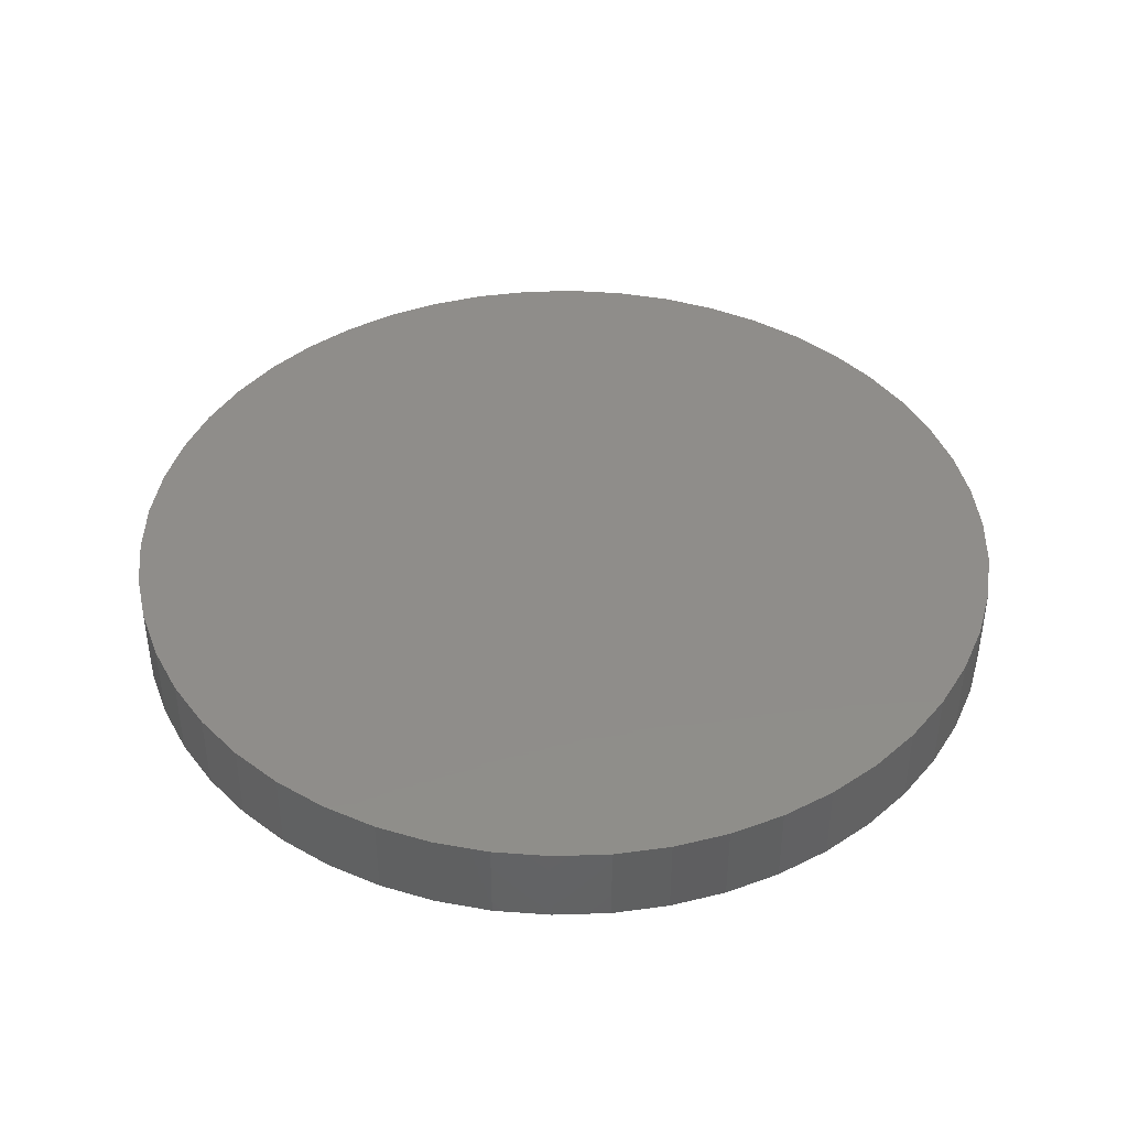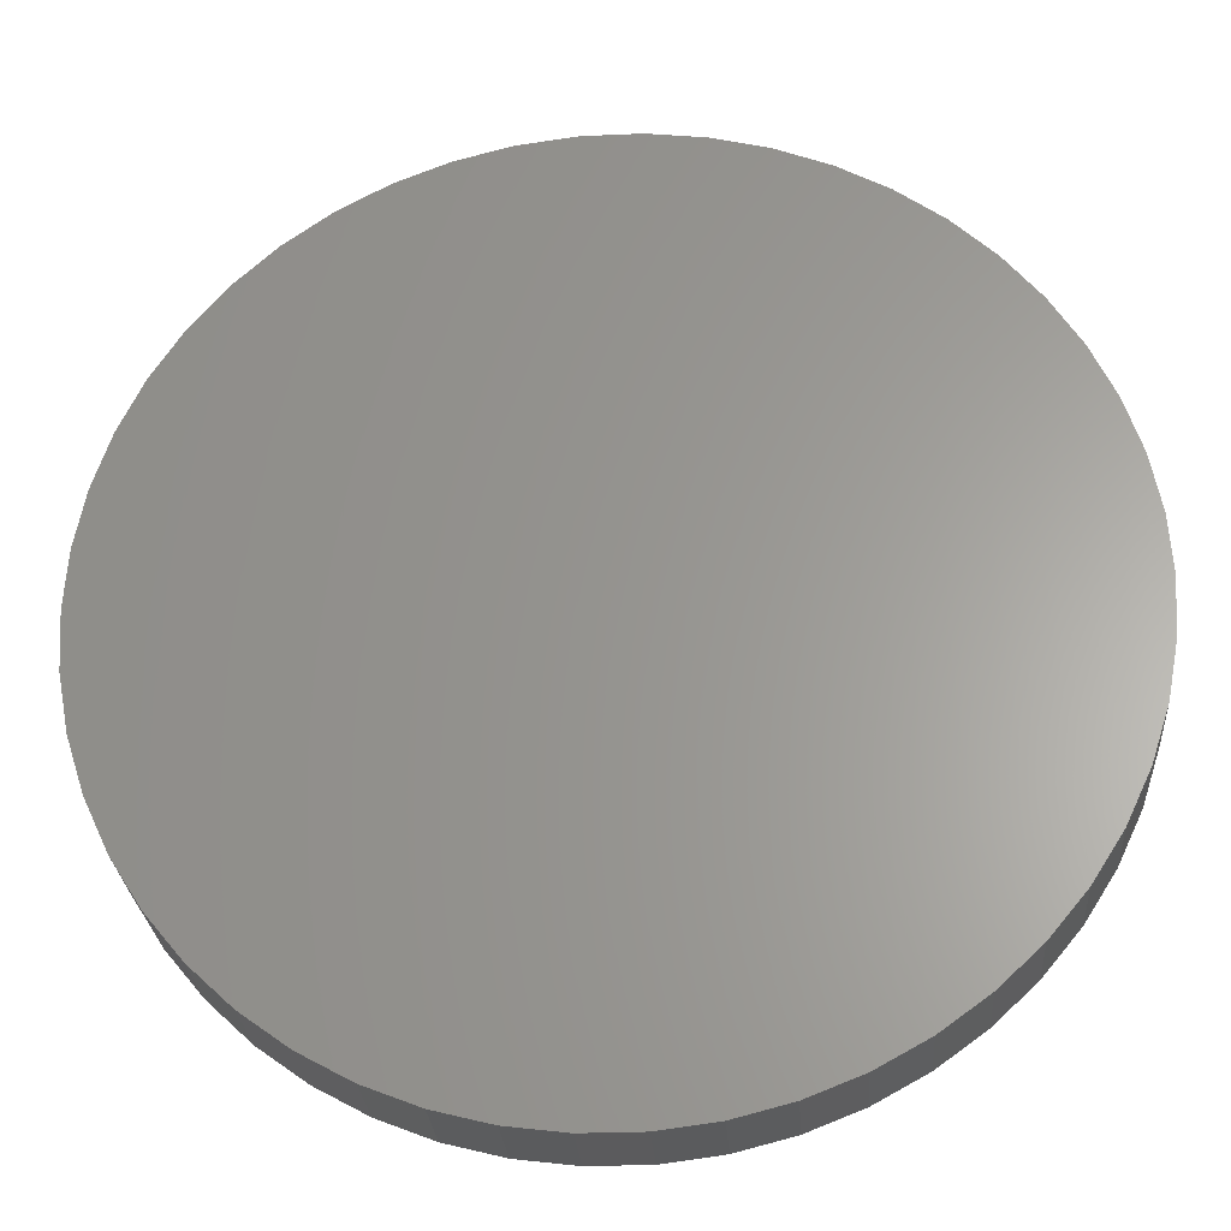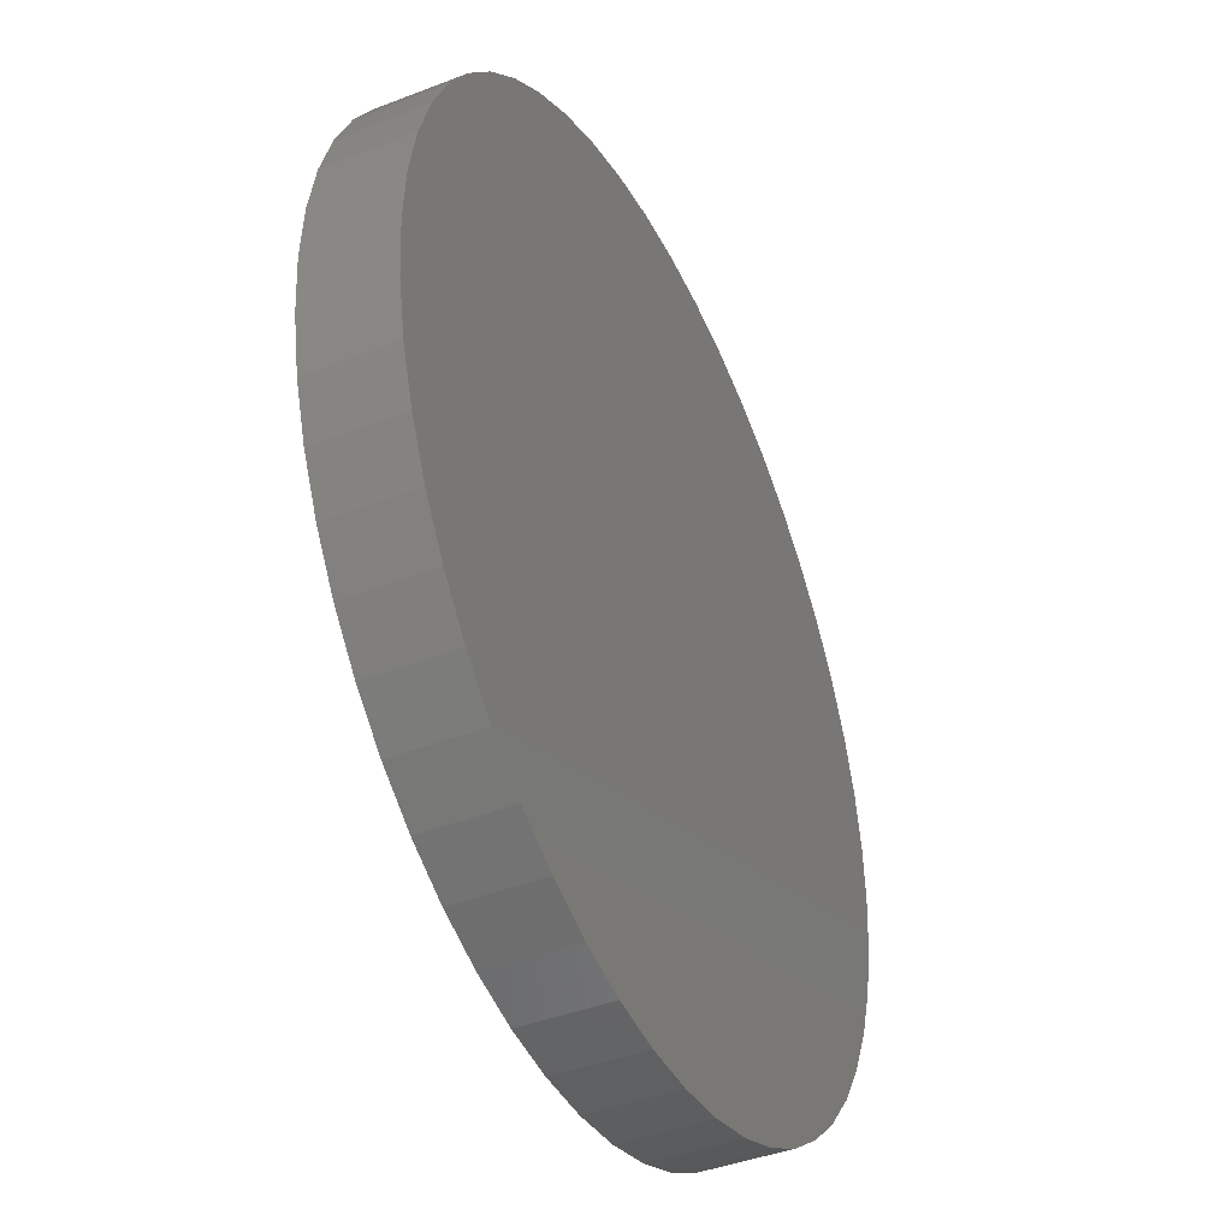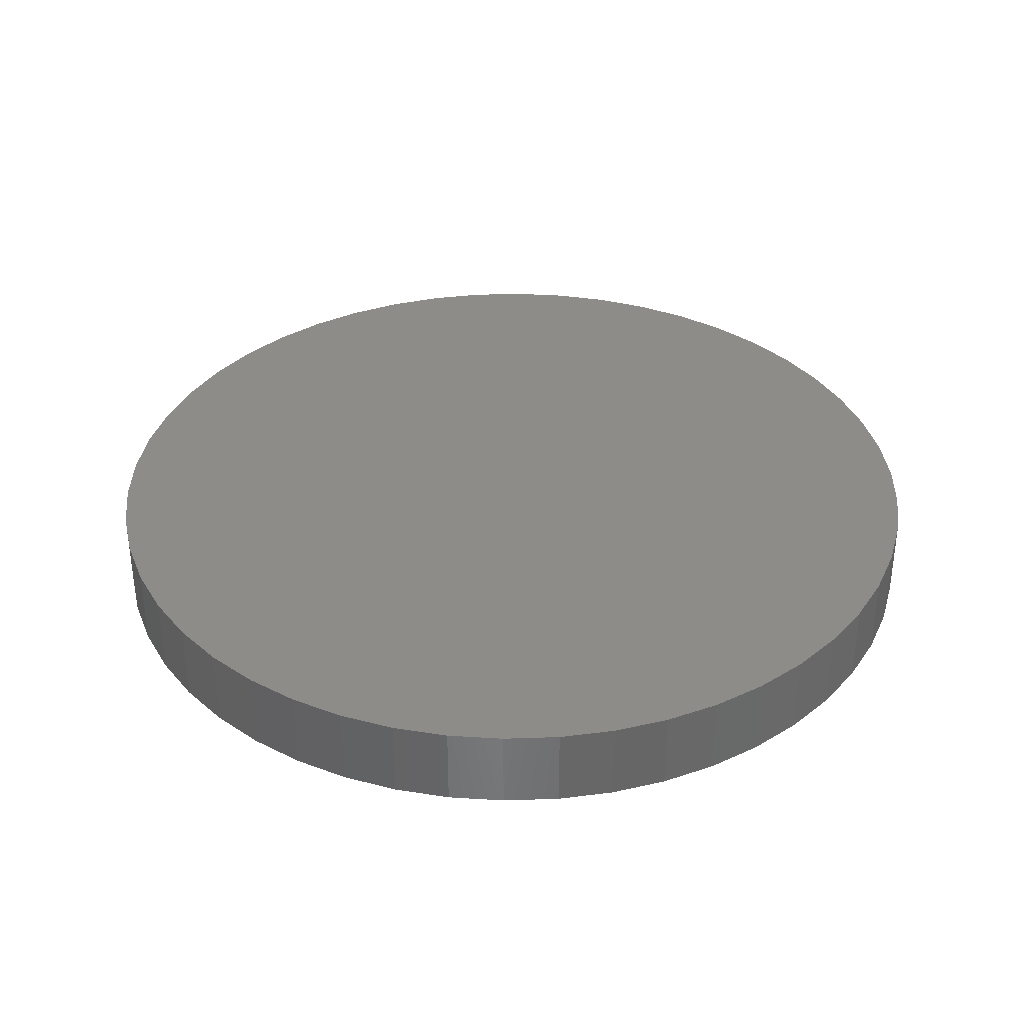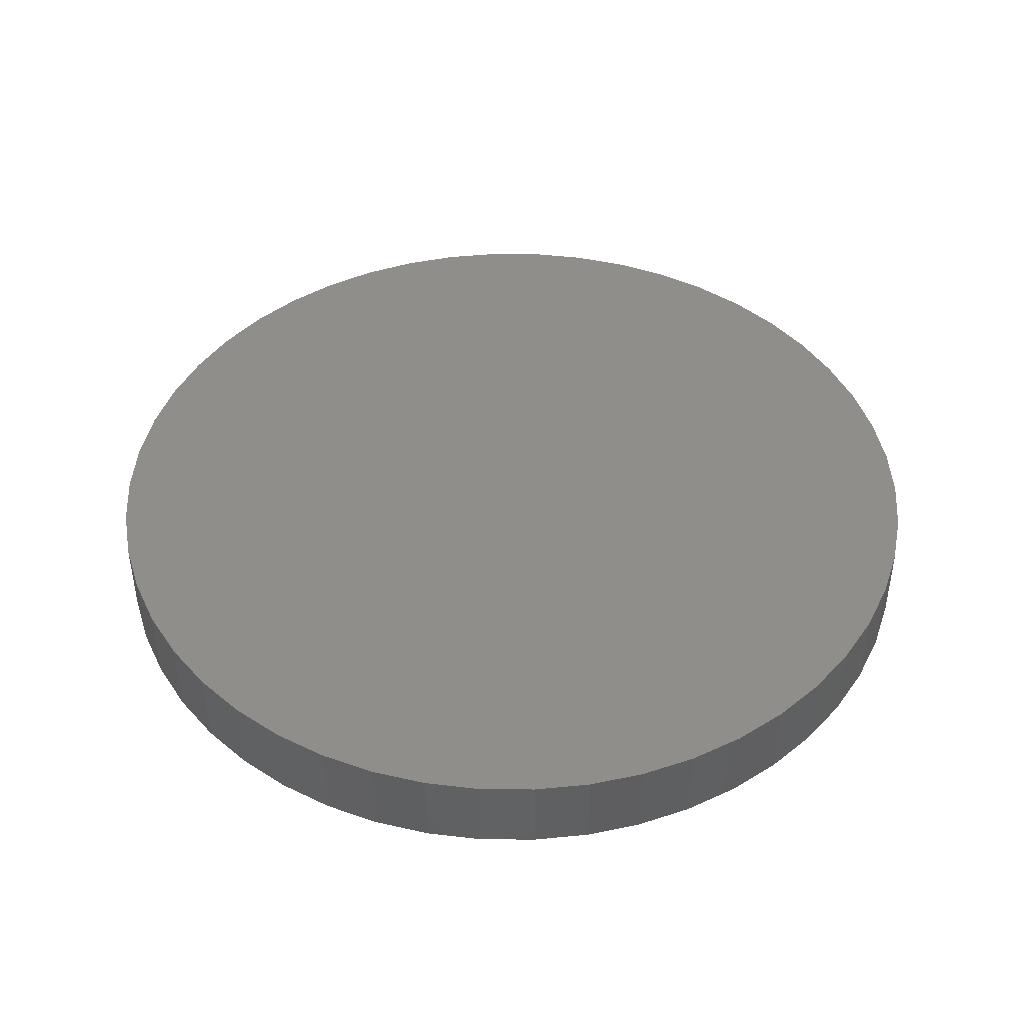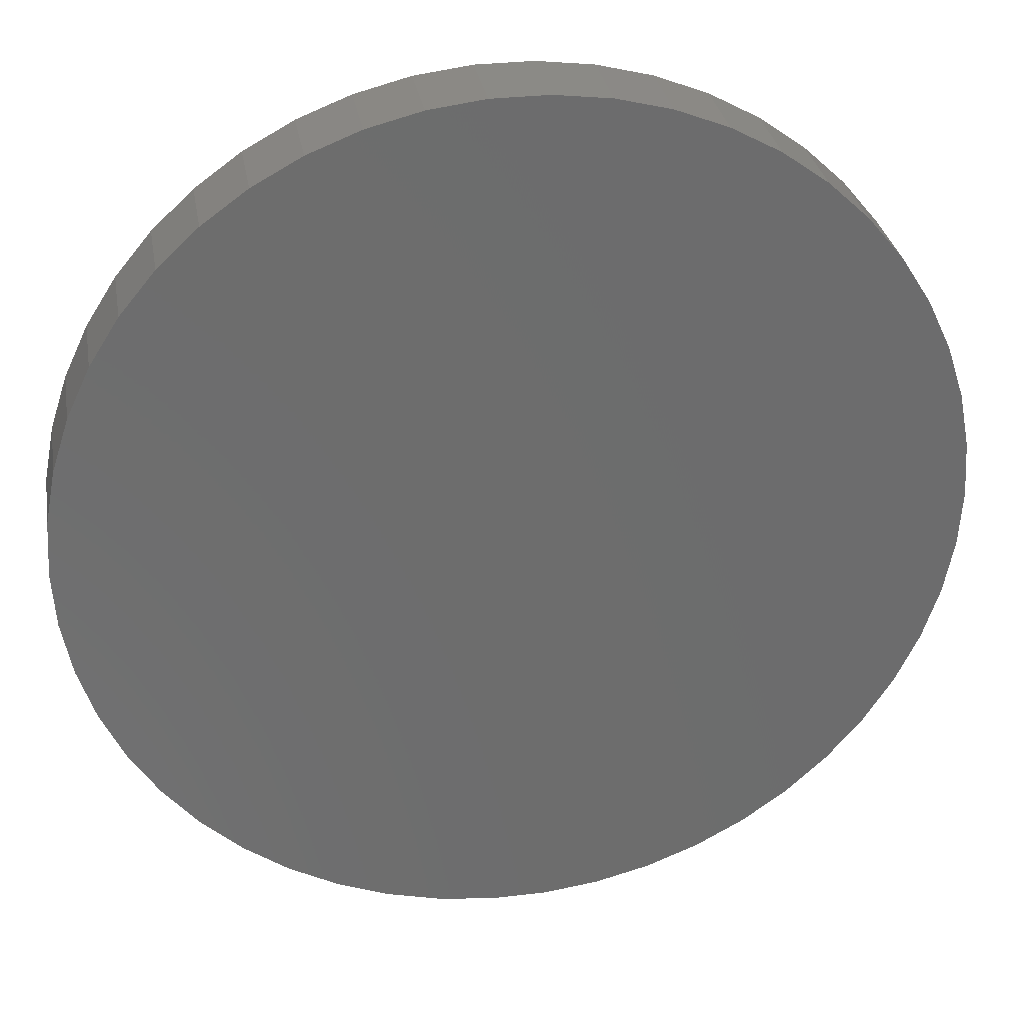
<metadata>
{"format":"stl","ext":"stl","renderer":"f3d","projection":"perspective","resolution":1024,"background":"white","views":[{"elev":41.9,"azim":69.9,"up":"+Z"},{"elev":-26.9,"azim":-176.0,"up":"+Y"},{"elev":-41.7,"azim":115.1,"up":"+Y"},{"elev":35.5,"azim":170.3,"up":"+Z"},{"elev":44.2,"azim":115.8,"up":"+Z"},{"elev":30.9,"azim":170.3,"up":"+Y"}]}
</metadata>
<code>
# stl→obj: 100 verts, 196 faces
v 21.35 0 2
v 21.18 2.676 -2
v 21.18 2.676 2
v 21.35 0 -2
v 20.68 5.31 -2
v 20.68 5.31 2
v -21.35 0 -2
v -21.18 2.676 2
v -21.18 2.676 -2
v -21.35 0 2
v 1.341 21.31 -2
v -1.341 21.31 2
v 1.341 21.31 2
v -1.341 21.31 -2
v 21.18 -2.676 -2
v 20.68 -5.31 -2
v 19.85 -7.859 -2
v 19.85 7.859 -2
v 18.71 -10.29 -2
v 18.71 10.29 -2
v 17.27 -12.55 -2
v 17.27 12.55 -2
v 15.56 -14.62 -2
v 15.56 14.62 -2
v 13.61 -16.45 -2
v 13.61 16.45 -2
v 11.44 -18.03 -2
v 11.44 18.03 -2
v 9.09 -19.32 -2
v 9.09 19.32 -2
v 6.598 -20.31 -2
v 6.598 20.31 -2
v 4.001 -20.97 -2
v 4.001 20.97 -2
v 1.341 -21.31 -2
v -1.341 -21.31 -2
v -4.001 -20.97 -2
v -4.001 20.97 -2
v -6.598 -20.31 -2
v -6.598 20.31 -2
v -9.09 -19.32 -2
v -9.09 19.32 -2
v -11.44 -18.03 -2
v -11.44 18.03 -2
v -13.61 -16.45 -2
v -13.61 16.45 -2
v -15.56 -14.62 -2
v -15.56 14.62 -2
v -17.27 -12.55 -2
v -17.27 12.55 -2
v -18.71 -10.29 -2
v -18.71 10.29 -2
v -19.85 -7.859 -2
v -19.85 7.859 -2
v -20.68 -5.31 -2
v -20.68 5.31 -2
v -21.18 -2.676 -2
v 13.61 16.45 2
v 15.56 14.62 2
v -15.56 14.62 2
v -13.61 16.45 2
v 21.18 -2.676 2
v 20.68 -5.31 2
v 19.85 7.859 2
v 19.85 -7.859 2
v 18.71 10.29 2
v 18.71 -10.29 2
v 17.27 12.55 2
v 17.27 -12.55 2
v 15.56 -14.62 2
v 13.61 -16.45 2
v 11.44 18.03 2
v 11.44 -18.03 2
v 9.09 19.32 2
v 9.09 -19.32 2
v 6.598 20.31 2
v 6.598 -20.31 2
v 4.001 20.97 2
v 4.001 -20.97 2
v 1.341 -21.31 2
v -1.341 -21.31 2
v -4.001 20.97 2
v -4.001 -20.97 2
v -6.598 20.31 2
v -6.598 -20.31 2
v -9.09 19.32 2
v -9.09 -19.32 2
v -11.44 18.03 2
v -11.44 -18.03 2
v -13.61 -16.45 2
v -15.56 -14.62 2
v -17.27 12.55 2
v -17.27 -12.55 2
v -18.71 10.29 2
v -18.71 -10.29 2
v -19.85 7.859 2
v -19.85 -7.859 2
v -20.68 5.31 2
v -20.68 -5.31 2
v -21.18 -2.676 2
f 1 2 3
f 2 1 4
f 3 5 6
f 5 3 2
f 7 8 9
f 8 7 10
f 11 12 13
f 12 11 14
f 15 2 4
f 16 2 15
f 16 5 2
f 17 5 16
f 17 18 5
f 19 18 17
f 19 20 18
f 21 20 19
f 21 22 20
f 23 22 21
f 23 24 22
f 25 24 23
f 25 26 24
f 27 26 25
f 27 28 26
f 29 28 27
f 29 30 28
f 31 30 29
f 31 32 30
f 33 32 31
f 33 34 32
f 35 34 33
f 35 11 34
f 36 11 35
f 36 14 11
f 37 14 36
f 37 38 14
f 39 38 37
f 39 40 38
f 41 40 39
f 41 42 40
f 43 42 41
f 43 44 42
f 45 44 43
f 45 46 44
f 47 46 45
f 47 48 46
f 49 48 47
f 49 50 48
f 51 50 49
f 51 52 50
f 53 52 51
f 53 54 52
f 55 54 53
f 55 56 54
f 57 56 55
f 57 9 56
f 9 57 7
f 24 58 59
f 58 24 26
f 46 60 61
f 60 46 48
f 3 62 1
f 6 62 3
f 6 63 62
f 64 63 6
f 64 65 63
f 66 65 64
f 66 67 65
f 68 67 66
f 68 69 67
f 59 69 68
f 59 70 69
f 58 70 59
f 58 71 70
f 72 71 58
f 72 73 71
f 74 73 72
f 74 75 73
f 76 75 74
f 76 77 75
f 78 77 76
f 78 79 77
f 13 79 78
f 13 80 79
f 12 80 13
f 12 81 80
f 82 81 12
f 82 83 81
f 84 83 82
f 84 85 83
f 86 85 84
f 86 87 85
f 88 87 86
f 88 89 87
f 61 89 88
f 61 90 89
f 60 90 61
f 60 91 90
f 92 91 60
f 92 93 91
f 94 93 92
f 94 95 93
f 96 95 94
f 96 97 95
f 98 97 96
f 98 99 97
f 8 99 98
f 8 100 99
f 100 8 10
f 40 86 84
f 86 40 42
f 69 19 67
f 19 69 21
f 64 20 66
f 20 64 18
f 66 22 68
f 22 66 20
f 30 76 74
f 76 30 32
f 28 74 72
f 74 28 30
f 54 94 52
f 94 54 96
f 38 84 82
f 84 38 40
f 51 97 53
f 97 51 95
f 35 79 80
f 79 35 33
f 31 75 77
f 75 31 29
f 32 78 76
f 78 32 34
f 26 72 58
f 72 26 28
f 50 60 48
f 60 50 92
f 56 96 54
f 96 56 98
f 42 88 86
f 88 42 44
f 14 82 12
f 82 14 38
f 62 4 1
f 4 62 15
f 29 73 75
f 73 29 27
f 63 15 62
f 15 63 16
f 47 90 91
f 90 47 45
f 53 99 55
f 99 53 97
f 57 10 7
f 10 57 100
f 36 80 81
f 80 36 35
f 6 18 64
f 18 6 5
f 68 24 59
f 24 68 22
f 34 13 78
f 13 34 11
f 52 92 50
f 92 52 94
f 9 98 56
f 98 9 8
f 44 61 88
f 61 44 46
f 27 71 73
f 71 27 25
f 67 17 65
f 17 67 19
f 41 85 87
f 85 41 39
f 47 93 49
f 93 47 91
f 49 95 51
f 95 49 93
f 33 77 79
f 77 33 31
f 25 70 71
f 70 25 23
f 70 21 69
f 21 70 23
f 65 16 63
f 16 65 17
f 37 81 83
f 81 37 36
f 55 100 57
f 100 55 99
f 45 89 90
f 89 45 43
f 39 83 85
f 83 39 37
f 43 87 89
f 87 43 41

</code>
